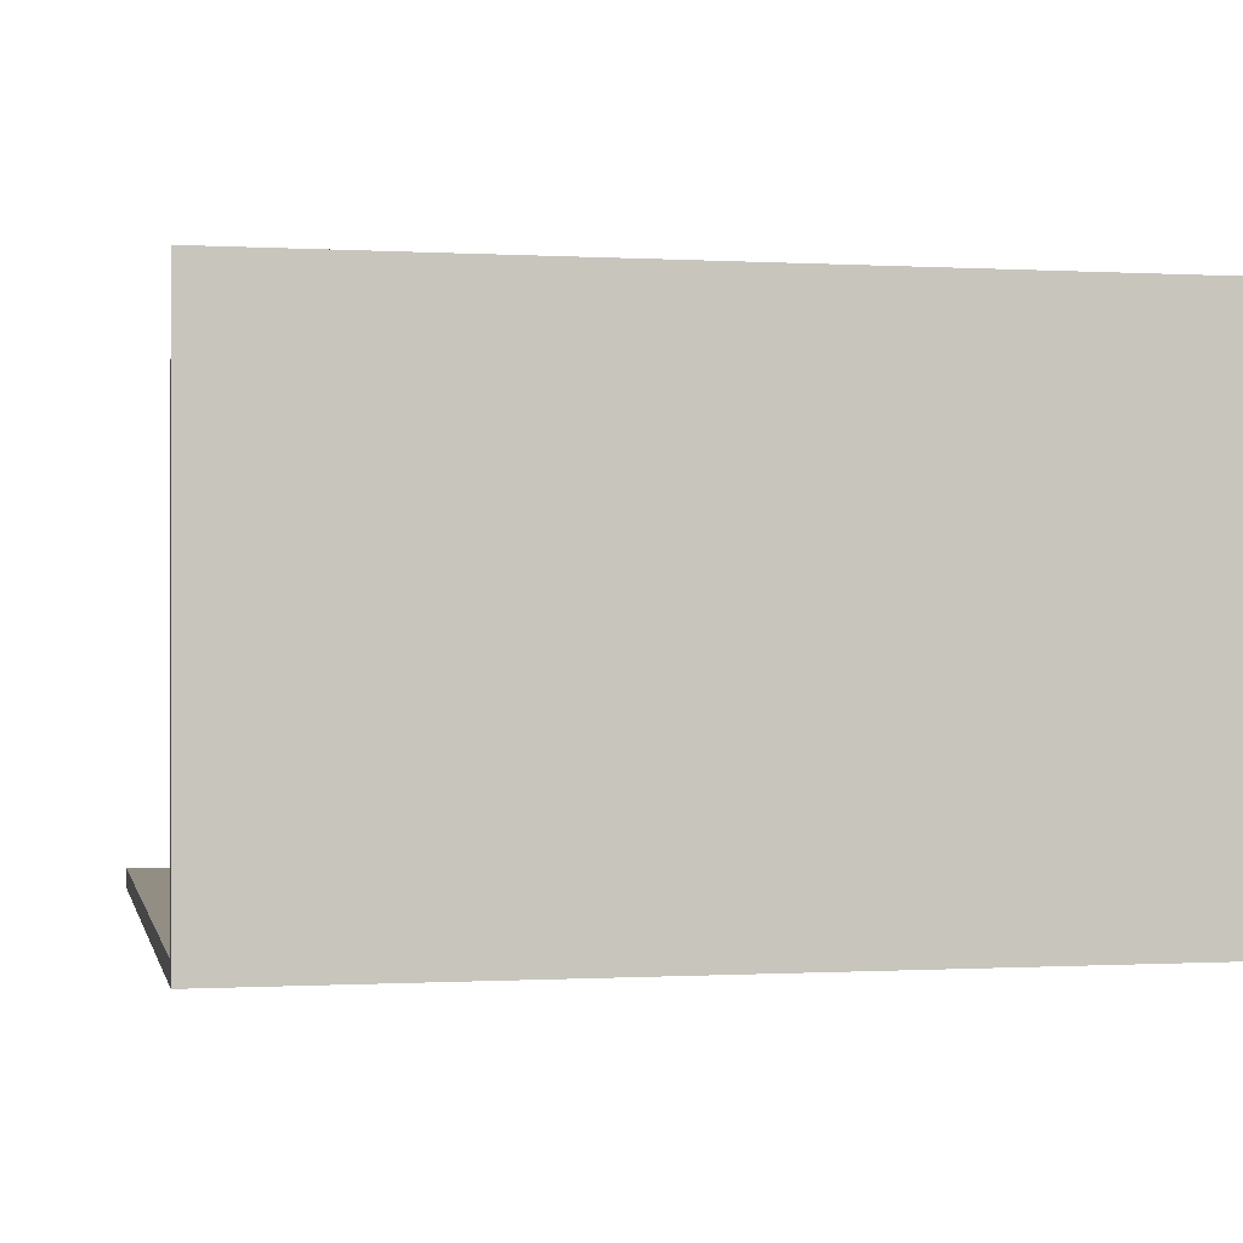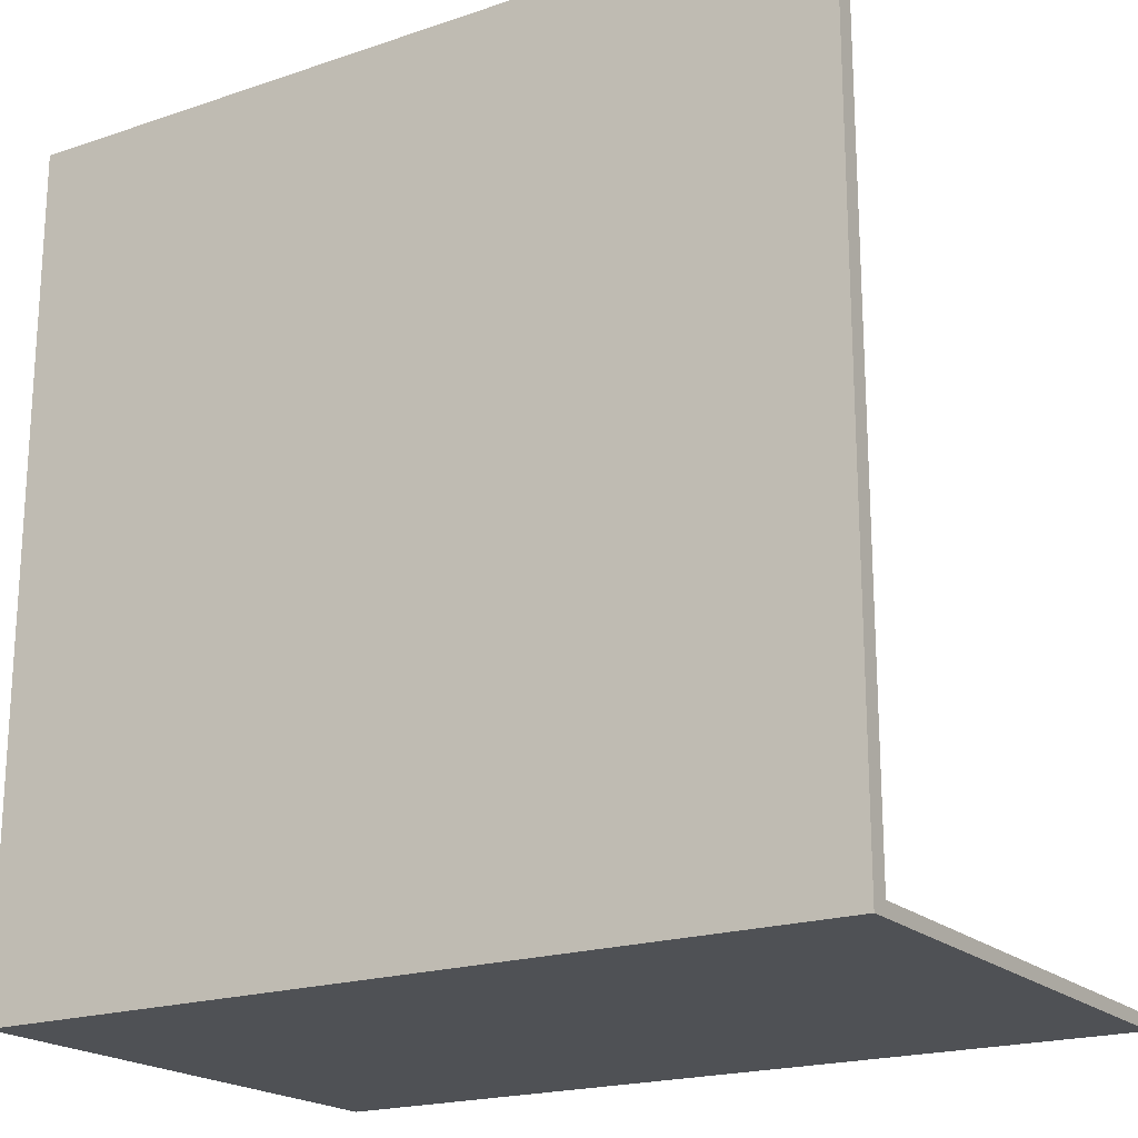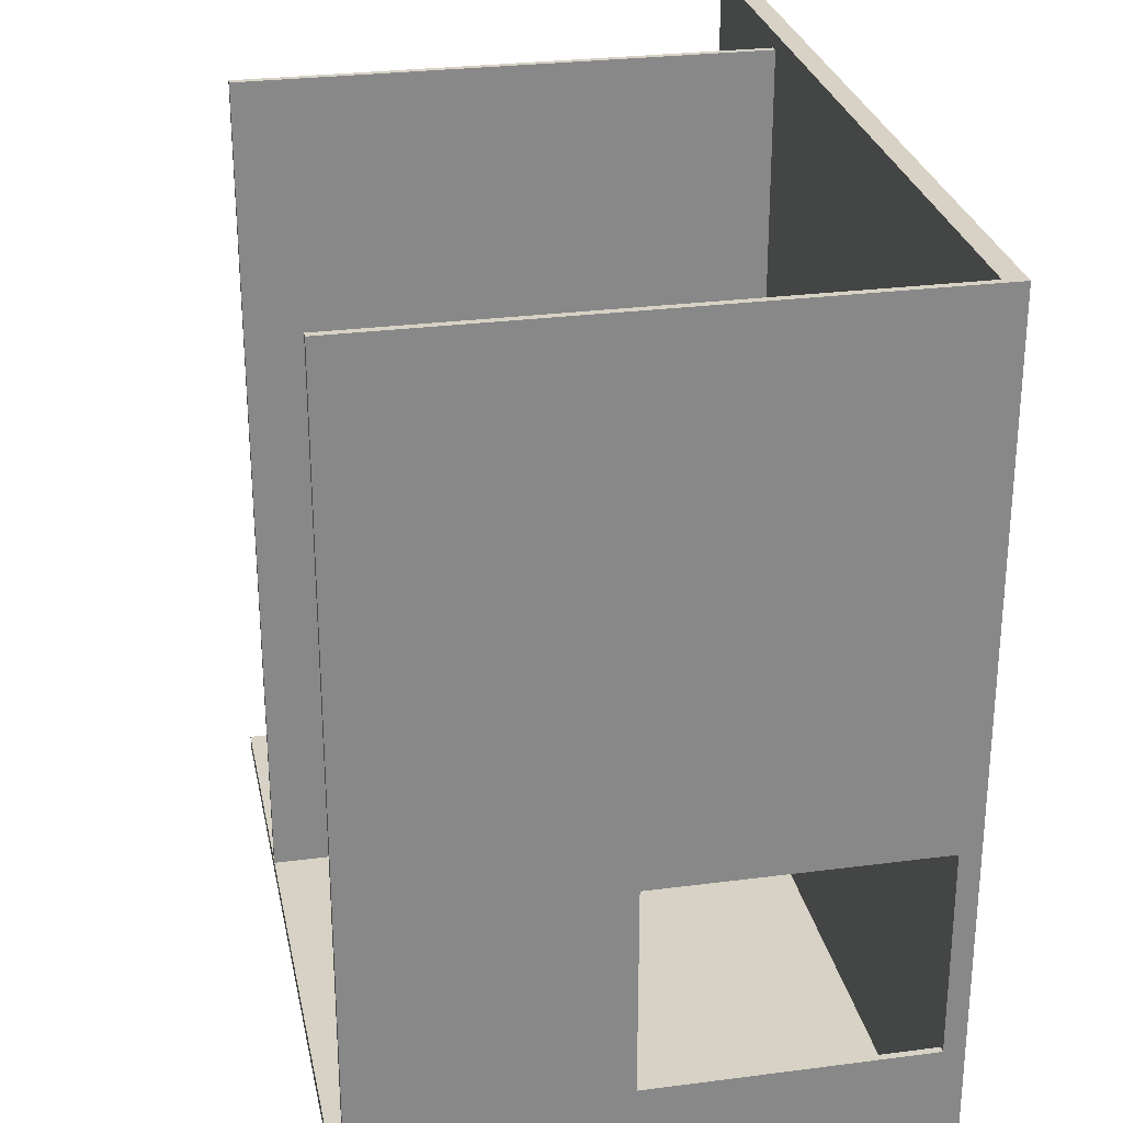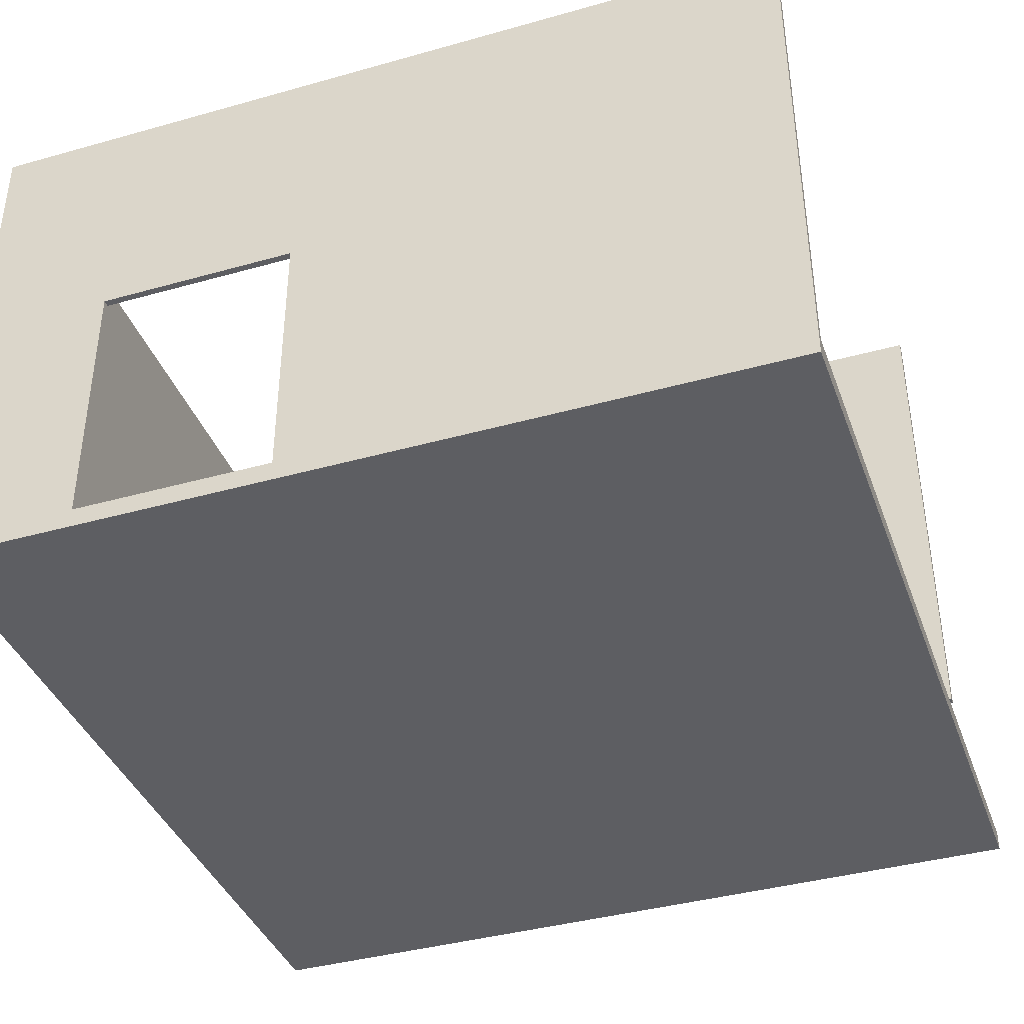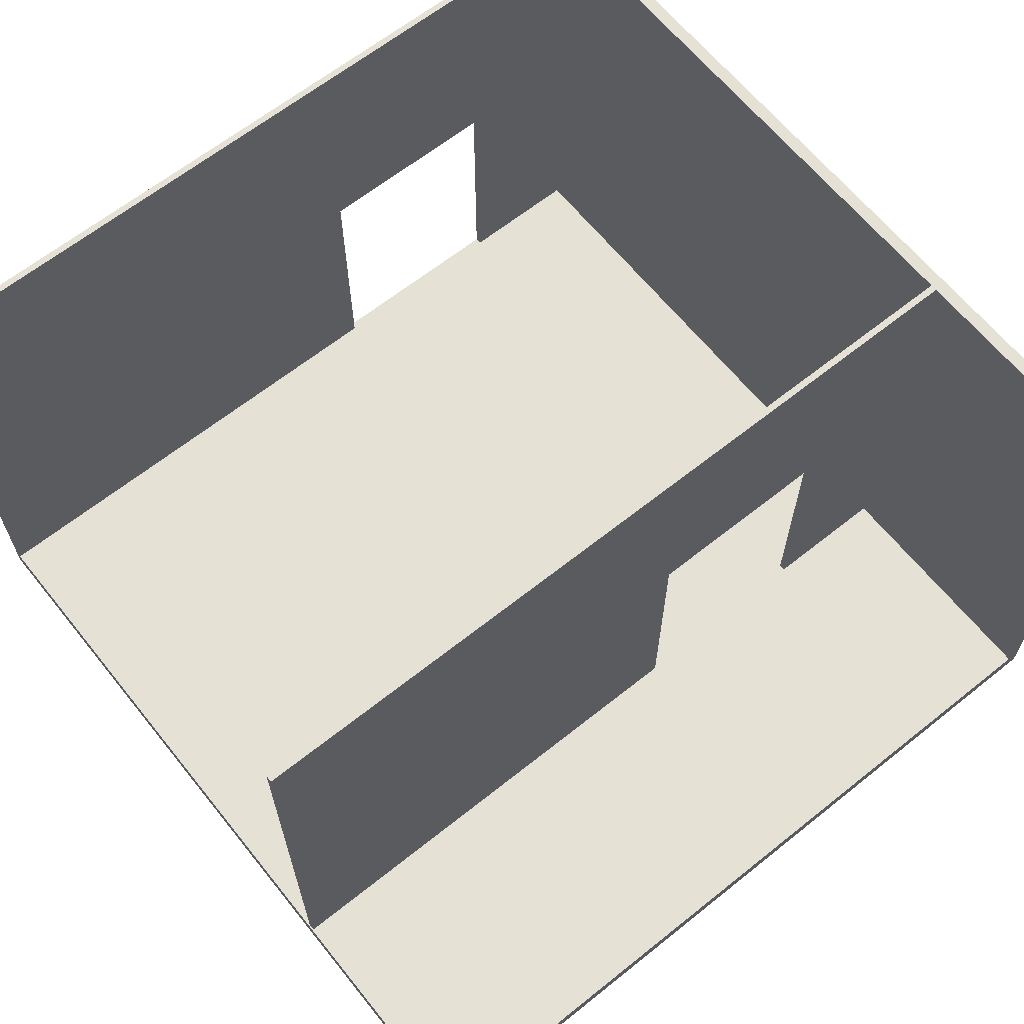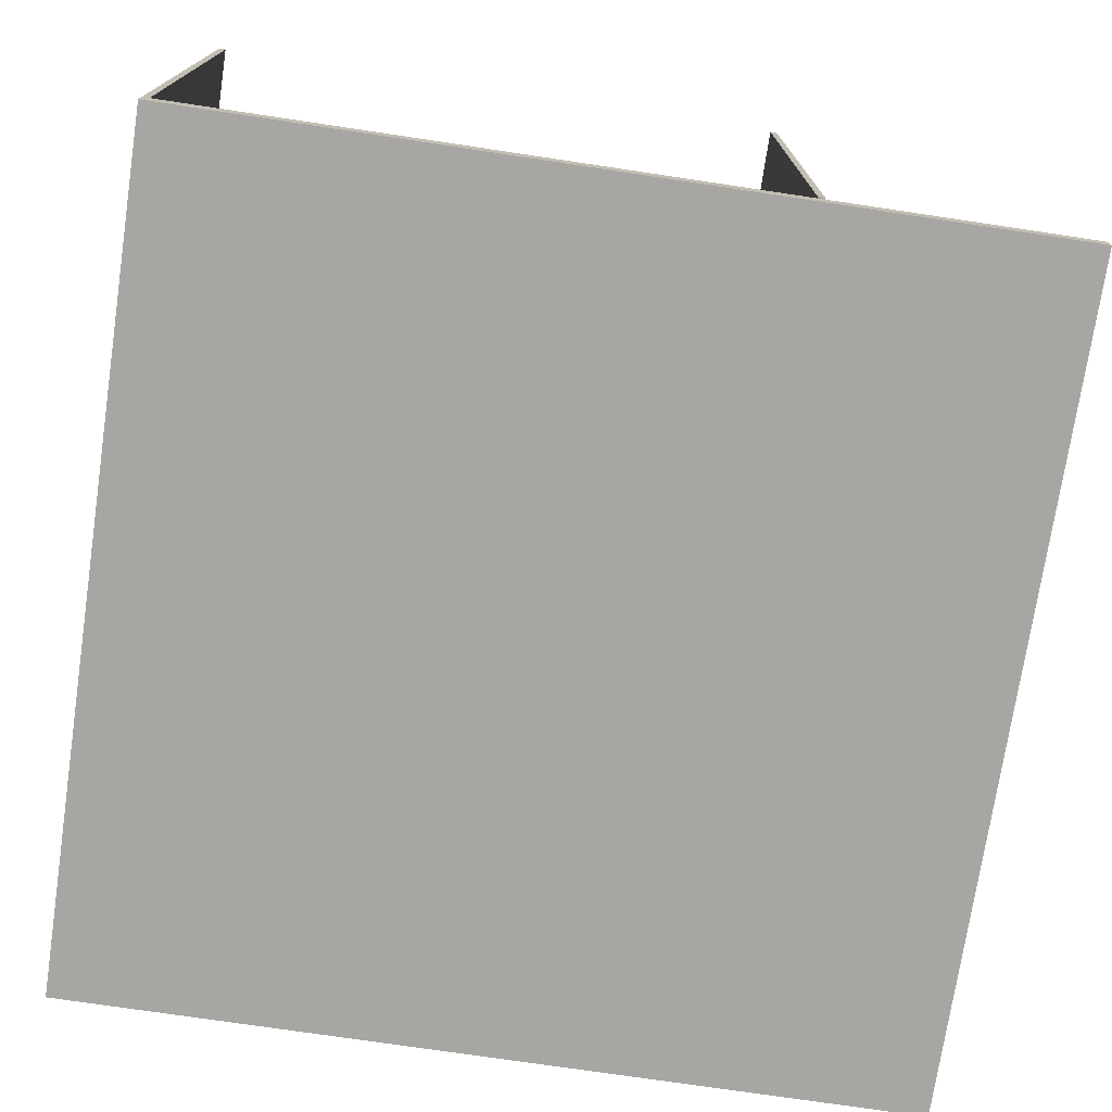
<metadata>
{"format":"obj","ext":"obj","renderer":"f3d","projection":"perspective","resolution":1024,"background":"white","views":[{"elev":-0.4,"azim":167.9,"up":"+Y"},{"elev":-19.9,"azim":32.0,"up":"+Z"},{"elev":27.6,"azim":-101.3,"up":"+Z"},{"elev":-39.4,"azim":-70.7,"up":"+Y"},{"elev":64.5,"azim":51.2,"up":"+Y"},{"elev":-74.1,"azim":-8.5,"up":"+Y"}]}
</metadata>
<code>
g 4x2 first-4
v -63 0 63
v -63 0 -63
v -63 3 -12
v -63 3 -42
v -63 43 -12
v -63 43 -42
v -63 80 63
v -63 80 -63
v 25 5 63
v 25 5 -11
v 25 5 -41
v 25 5 -61
v 25 45 -11
v 25 45 -41
v 25 80 63
v 25 80 -61
v -62 3 63
v -62 3 -12
v -62 3 -42
v -62 3 -61
v -62 43 -12
v -62 43 -42
v -62 80 63
v -62 80 -61
v 26 5 63
v 26 5 -11
v 26 5 -41
v 26 5 -61
v 26 45 -11
v 26 45 -41
v 26 80 63
v 26 80 -61
v 63 0 63
v 63 0 -63
v 63 3 63
v 63 3 -61
v 63 80 -61
v 63 80 -63
v -63 0 63
v -63 80 63
v -62 3 63
v -62 80 63
v 25 5 63
v 25 80 63
v 26 5 63
v 26 80 63
v 63 0 63
v 63 3 63
v 25 5 -41
v 25 45 -41
v 26 5 -41
v 26 45 -41
v -63 3 -42
v -63 43 -42
v -62 3 -42
v -62 43 -42
v -62 3 -61
v -62 80 -61
v 25 5 -61
v 25 80 -61
v 26 5 -61
v 26 80 -61
v 63 3 -61
v 63 80 -61
v 25 5 -11
v 25 45 -11
v 26 5 -11
v 26 45 -11
v -63 3 -12
v -63 43 -12
v -62 3 -12
v -62 43 -12
v -63 0 -63
v -63 80 -63
v 63 0 -63
v 63 80 -63
v -63 0 63
v 63 0 63
v -63 0 -63
v 63 0 -63
v 25 5 63
v 26 5 63
v 25 5 -11
v 26 5 -11
v 25 5 -41
v 26 5 -41
v 25 5 -61
v 26 5 -61
v -63 43 -12
v -62 43 -12
v -63 43 -42
v -62 43 -42
v 25 45 -11
v 26 45 -11
v 25 45 -41
v 26 45 -41
v -62 3 63
v 63 3 63
v -63 3 -12
v -62 3 -12
v -63 3 -42
v -62 3 -42
v -62 3 -61
v 63 3 -61
v -63 80 63
v -62 80 63
v 25 80 63
v 26 80 63
v -62 80 -61
v 25 80 -61
v 26 80 -61
v 63 80 -61
v -63 80 -63
v 63 80 -63
f 3 2 1
f 4 2 3
f 5 3 1
f 6 2 4
f 7 5 1
f 7 6 5
f 8 2 6
f 8 6 7
f 13 10 9
f 14 12 11
f 15 13 9
f 15 14 13
f 16 12 14
f 16 14 15
f 17 18 21
f 19 20 22
f 17 21 23
f 21 22 23
f 22 20 24
f 23 22 24
f 25 26 29
f 27 28 30
f 25 29 31
f 29 30 31
f 30 28 32
f 31 30 32
f 33 34 35
f 35 34 36
f 36 34 37
f 37 34 38
f 41 40 39
f 42 40 41
f 45 44 43
f 46 44 45
f 47 41 39
f 48 41 47
f 51 50 49
f 52 50 51
f 55 54 53
f 56 54 55
f 59 58 57
f 60 58 59
f 61 59 57
f 63 61 57
f 63 62 61
f 64 62 63
f 65 66 67
f 67 66 68
f 69 70 71
f 71 70 72
f 73 74 75
f 75 74 76
f 79 78 77
f 80 78 79
f 83 82 81
f 84 82 83
f 87 86 85
f 88 86 87
f 91 90 89
f 92 90 91
f 95 94 93
f 96 94 95
f 97 98 100
f 99 100 101
f 100 98 102
f 101 100 102
f 102 98 103
f 103 98 104
f 105 106 109
f 107 108 110
f 110 108 111
f 105 109 113
f 111 112 113
f 110 111 113
f 109 110 113
f 113 112 114

</code>
